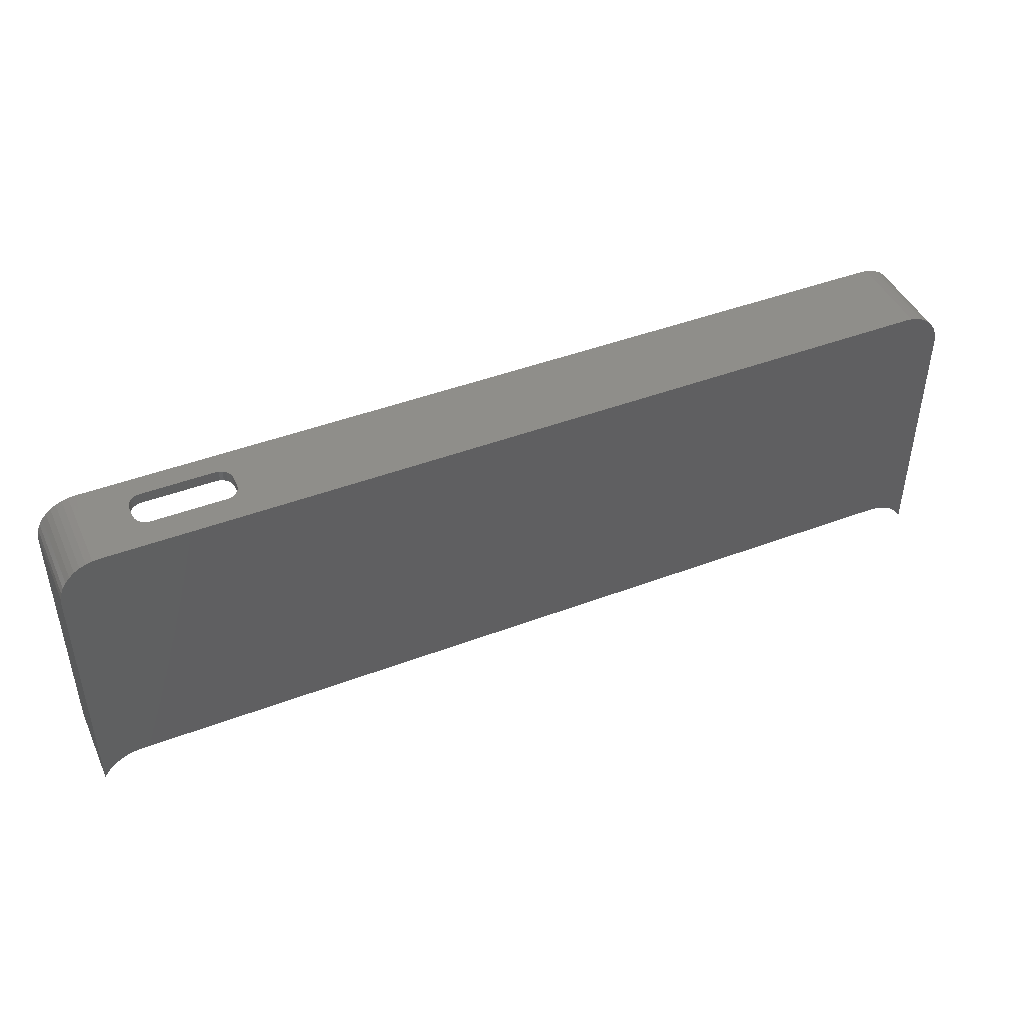
<metadata>
{"format":"stl","ext":"stl","renderer":"f3d","projection":"perspective","resolution":1024,"background":"white","views":[{"elev":44.6,"azim":-23.7,"up":"+Y"}]}
</metadata>
<code>
# stl→obj: 408 verts, 816 faces
v 8.75 107.5 -6.5
v 8.75 108.5 -6.5
v 8.426 107.5 -6.457
v 8.426 108.5 -6.457
v 8.125 107.5 -6.333
v 8.125 108.5 -6.333
v 7.866 107.5 -6.134
v 7.866 108.5 -6.134
v 7.667 107.5 -5.875
v 7.667 108.5 -5.875
v 7.543 107.5 -5.574
v 7.543 108.5 -5.574
v 7.5 107.5 -5.25
v 7.5 108.5 -5.25
v 7.5 108.5 -4.25
v 7.5 107.5 -4.25
v 7.543 107.5 -3.926
v 7.543 108.5 -3.926
v 7.667 107.5 -3.625
v 7.667 108.5 -3.625
v 7.866 107.5 -3.366
v 7.866 108.5 -3.366
v 8.125 107.5 -3.167
v 8.125 108.5 -3.167
v 8.426 107.5 -3.043
v 8.426 108.5 -3.043
v 8.75 107.5 -3
v 8.75 108.5 -3
v 15.25 108.5 -3
v 15.25 107.5 -3
v 15.57 107.5 -3.043
v 15.57 108.5 -3.043
v 15.88 107.5 -3.167
v 15.88 108.5 -3.167
v 16.13 107.5 -3.366
v 16.13 108.5 -3.366
v 16.33 107.5 -3.625
v 16.33 108.5 -3.625
v 16.46 107.5 -3.926
v 16.46 108.5 -3.926
v 16.5 107.5 -4.25
v 16.5 108.5 -4.25
v 16.5 108.5 -5.25
v 16.5 107.5 -5.25
v 16.46 107.5 -5.574
v 16.46 108.5 -5.574
v 16.33 107.5 -5.875
v 16.33 108.5 -5.875
v 16.13 107.5 -6.134
v 16.13 108.5 -6.134
v 15.88 107.5 -6.333
v 15.88 108.5 -6.333
v 15.57 107.5 -6.457
v 15.57 108.5 -6.457
v 15.25 107.5 -6.5
v 15.25 108.5 -6.5
v 39.5 85 -8.5
v 6.581 85 -8.5
v 39.5 85 -1.5
v 6.581 85 -1.5
v 6.581 90.5 -8.5
v 6.581 90.5 -1.5
v 1 90.5 -8.5
v 1 90.5 -1.5
v 1 102 -8.5
v 1 102 -1.5
v 6.581 102 -8.5
v 6.581 102 -1.5
v 6.581 107.5 -8.5
v 6.581 107.5 -1.5
v 39.5 107.5 -8.5
v 39.5 107.5 -1.5
v 39.5 102 -8.5
v 39.5 102 -1.5
v 44 102 -8.5
v 44 102 -1.5
v 44 107.5 -8.5
v 44 107.5 -1.5
v 77 107.5 -8.5
v 77 107.5 -1.5
v 77 102 -8.5
v 77 102 -1.5
v 82.5 102 -8.5
v 82.5 102 -1.5
v 82.5 85 -8.5
v 82.5 85 -1.5
v 44 85 -8.5
v 44 85 -1.5
v 44 90.5 -8.5
v 44 90.5 -1.5
v 39.5 90.5 -8.5
v 39.5 90.5 -1.5
v 43.3 87.57 -8.5
v 43.3 87.57 -1.5
v 43.35 87.98 -8.5
v 43.35 87.98 -1.5
v 43.3 88.4 -8.5
v 43.3 88.4 -1.5
v 43.14 88.78 -8.5
v 43.14 88.78 -1.5
v 42.88 89.11 -8.5
v 42.88 89.11 -1.5
v 42.55 89.37 -8.5
v 42.55 89.37 -1.5
v 42.16 89.53 -8.5
v 42.16 89.53 -1.5
v 41.75 89.58 -8.5
v 41.75 89.58 -1.5
v 41.34 89.53 -8.5
v 41.34 89.53 -1.5
v 40.95 89.37 -8.5
v 40.95 89.37 -1.5
v 40.62 89.11 -8.5
v 40.62 89.11 -1.5
v 40.36 88.78 -8.5
v 40.36 88.78 -1.5
v 40.2 88.4 -8.5
v 40.2 88.4 -1.5
v 40.15 87.98 -8.5
v 40.15 87.98 -1.5
v 40.2 87.57 -8.5
v 40.2 87.57 -1.5
v 40.36 87.18 -8.5
v 40.36 87.18 -1.5
v 40.62 86.85 -8.5
v 40.62 86.85 -1.5
v 40.95 86.6 -8.5
v 40.95 86.6 -1.5
v 41.34 86.44 -8.5
v 41.34 86.44 -1.5
v 41.75 86.38 -8.5
v 41.75 86.38 -1.5
v 42.16 86.44 -8.5
v 42.16 86.44 -1.5
v 42.55 86.6 -8.5
v 42.55 86.6 -1.5
v 42.88 86.85 -8.5
v 42.88 86.85 -1.5
v 43.14 87.18 -8.5
v 43.14 87.18 -1.5
v 0 104.8 -8.5
v 0 104.8 -0.5
v 0.04617 105.3 -8.5
v 0.04617 105.3 -0.5
v 0.1835 105.9 -8.5
v 0.1835 105.9 -0.5
v 0.4087 106.5 -8.5
v 0.4087 106.5 -0.5
v 0.7162 107 -8.5
v 0.7162 107 -0.5
v 1.098 107.4 -8.5
v 1.098 107.4 -0.5
v 1.546 107.8 -8.5
v 1.546 107.8 -0.5
v 2.048 108.1 -8.5
v 2.048 108.1 -0.5
v 2.591 108.3 -8.5
v 2.591 108.3 -0.5
v 3.163 108.5 -8.5
v 3.163 108.5 -0.5
v 3.75 108.5 -8.5
v 3.75 108.5 -0.5
v 3.75 84 -8.5
v 4 86.4 -8.5
v 4.414 86.45 -8.5
v 79.75 84 -8.5
v 83.5 104.8 -8.5
v 83.5 81.75 -8.5
v 83.15 82.3 -8.5
v 79.5 102.9 -8.5
v 79.91 103 -8.5
v 80.3 103.1 -8.5
v 77.9 104.5 -8.5
v 77.95 104.1 -8.5
v 78.11 103.7 -8.5
v 79.75 108.5 -8.5
v 80.91 108.3 -8.5
v 81.45 108.1 -8.5
v 43.35 104.5 -8.5
v 43.3 104.9 -8.5
v 43.14 105.3 -8.5
v 41.75 102.9 -8.5
v 42.16 103 -8.5
v 42.55 103.1 -8.5
v 40.15 104.5 -8.5
v 40.2 104.1 -8.5
v 40.36 103.7 -8.5
v 5.6 104.5 -8.5
v 5.545 104.9 -8.5
v 5.386 105.3 -8.5
v 4 102.9 -8.5
v 4.414 103 -8.5
v 4.8 103.1 -8.5
v 2.614 103.7 -8.5
v 2.869 103.4 -8.5
v 4 89.6 -8.5
v 3.586 89.55 -8.5
v 3.2 89.39 -8.5
v 5.6 88 -8.5
v 5.545 88.41 -8.5
v 5.386 88.8 -8.5
v 81.05 104.1 -8.5
v 81.1 104.5 -8.5
v 81.05 104.9 -8.5
v 83.45 105.3 -8.5
v 80.89 105.3 -8.5
v 80.63 105.6 -8.5
v 83.32 105.9 -8.5
v 80.3 105.9 -8.5
v 83.09 106.5 -8.5
v 79.91 106 -8.5
v 82.78 107 -8.5
v 79.5 106.1 -8.5
v 82.4 107.4 -8.5
v 81.95 107.8 -8.5
v 79.09 106 -8.5
v 78.7 105.9 -8.5
v 78.37 105.6 -8.5
v 78.11 105.3 -8.5
v 77.95 104.9 -8.5
v 78.37 103.4 -8.5
v 78.7 103.1 -8.5
v 79.09 103 -8.5
v 80.63 103.4 -8.5
v 80.89 103.7 -8.5
v 5.131 89.13 -8.5
v 4.8 89.39 -8.5
v 4.414 89.55 -8.5
v 2.869 89.13 -8.5
v 2.614 88.8 -8.5
v 2.455 88.41 -8.5
v 2.4 88 -8.5
v 2.455 87.59 -8.5
v 0.7852 82.8 -8.5
v 2.614 87.2 -8.5
v 1.289 83.21 -8.5
v 2.869 86.87 -8.5
v 1.851 83.55 -8.5
v 3.2 86.61 -8.5
v 2.458 83.8 -8.5
v 3.586 86.45 -8.5
v 3.096 83.95 -8.5
v 4.8 86.61 -8.5
v 5.131 86.87 -8.5
v 5.386 87.2 -8.5
v 5.545 87.59 -8.5
v 5.131 105.6 -8.5
v 4.8 105.9 -8.5
v 4.414 106 -8.5
v 4 106.1 -8.5
v 3.586 106 -8.5
v 3.2 105.9 -8.5
v 2.869 105.6 -8.5
v 2.614 105.3 -8.5
v 2.455 104.9 -8.5
v 2.4 104.5 -8.5
v 2.455 104.1 -8.5
v 3.2 103.1 -8.5
v 3.586 103 -8.5
v 5.131 103.4 -8.5
v 5.386 103.7 -8.5
v 5.545 104.1 -8.5
v 42.88 105.6 -8.5
v 42.55 105.9 -8.5
v 42.16 106 -8.5
v 41.75 106.1 -8.5
v 41.34 106 -8.5
v 40.95 105.9 -8.5
v 40.62 105.6 -8.5
v 40.36 105.3 -8.5
v 40.2 104.9 -8.5
v 40.62 103.4 -8.5
v 40.95 103.1 -8.5
v 41.34 103 -8.5
v 42.88 103.4 -8.5
v 43.14 103.7 -8.5
v 43.3 104.1 -8.5
v 80.34 108.5 -8.5
v 82.71 82.8 -8.5
v 82.21 83.21 -8.5
v 81.65 83.55 -8.5
v 81.04 83.8 -8.5
v 80.4 83.95 -8.5
v 0.3522 82.3 -8.5
v 0 81.75 -8.5
v 79.75 108.5 -0.5
v 80.34 108.5 -0.5
v 80.91 108.3 -0.5
v 81.45 108.1 -0.5
v 81.95 107.8 -0.5
v 82.4 107.4 -0.5
v 82.78 107 -0.5
v 83.09 106.5 -0.5
v 83.32 105.9 -0.5
v 83.45 105.3 -0.5
v 83.5 104.8 -0.5
v 43.3 104.9 -1.5
v 43.35 104.5 -1.5
v 43.3 104.1 -1.5
v 43.14 103.7 -1.5
v 42.88 103.4 -1.5
v 42.55 103.1 -1.5
v 42.16 103 -1.5
v 41.75 102.9 -1.5
v 41.34 103 -1.5
v 40.95 103.1 -1.5
v 40.62 103.4 -1.5
v 40.36 103.7 -1.5
v 40.2 104.1 -1.5
v 40.15 104.5 -1.5
v 40.2 104.9 -1.5
v 40.36 105.3 -1.5
v 40.62 105.6 -1.5
v 40.95 105.9 -1.5
v 41.34 106 -1.5
v 41.75 106.1 -1.5
v 42.16 106 -1.5
v 42.55 105.9 -1.5
v 42.88 105.6 -1.5
v 43.14 105.3 -1.5
v 5.545 104.9 -1.5
v 5.6 104.5 -1.5
v 5.545 104.1 -1.5
v 5.386 103.7 -1.5
v 5.131 103.4 -1.5
v 4.8 103.1 -1.5
v 4.414 103 -1.5
v 4 102.9 -1.5
v 3.586 103 -1.5
v 3.2 103.1 -1.5
v 2.869 103.4 -1.5
v 2.614 103.7 -1.5
v 2.455 104.1 -1.5
v 2.4 104.5 -1.5
v 2.455 104.9 -1.5
v 2.614 105.3 -1.5
v 2.869 105.6 -1.5
v 3.2 105.9 -1.5
v 3.586 106 -1.5
v 4 106.1 -1.5
v 4.414 106 -1.5
v 4.8 105.9 -1.5
v 5.131 105.6 -1.5
v 5.386 105.3 -1.5
v 5.545 88.41 -1.5
v 5.6 88 -1.5
v 5.545 87.59 -1.5
v 5.386 87.2 -1.5
v 5.131 86.87 -1.5
v 4.8 86.61 -1.5
v 4.414 86.45 -1.5
v 4 86.4 -1.5
v 3.586 86.45 -1.5
v 3.2 86.61 -1.5
v 2.869 86.87 -1.5
v 2.614 87.2 -1.5
v 2.455 87.59 -1.5
v 2.4 88 -1.5
v 2.455 88.41 -1.5
v 2.614 88.8 -1.5
v 2.869 89.13 -1.5
v 3.2 89.39 -1.5
v 3.586 89.55 -1.5
v 4 89.6 -1.5
v 4.414 89.55 -1.5
v 4.8 89.39 -1.5
v 5.131 89.13 -1.5
v 5.386 88.8 -1.5
v 81.05 104.9 -1.5
v 81.1 104.5 -1.5
v 81.05 104.1 -1.5
v 80.89 103.7 -1.5
v 80.63 103.4 -1.5
v 80.3 103.1 -1.5
v 79.91 103 -1.5
v 79.5 102.9 -1.5
v 79.09 103 -1.5
v 78.7 103.1 -1.5
v 78.37 103.4 -1.5
v 78.11 103.7 -1.5
v 77.95 104.1 -1.5
v 77.9 104.5 -1.5
v 77.95 104.9 -1.5
v 78.11 105.3 -1.5
v 78.37 105.6 -1.5
v 78.7 105.9 -1.5
v 79.09 106 -1.5
v 79.5 106.1 -1.5
v 79.91 106 -1.5
v 80.3 105.9 -1.5
v 80.63 105.6 -1.5
v 80.89 105.3 -1.5
v 79.75 84 -0.5
v 3.75 84 -0.5
v 83.5 81.75 -0.5
v 83.15 82.3 -0.5
v 82.71 82.8 -0.5
v 82.21 83.21 -0.5
v 81.65 83.55 -0.5
v 81.04 83.8 -0.5
v 80.4 83.95 -0.5
v 3.096 83.95 -0.5
v 2.458 83.8 -0.5
v 1.851 83.55 -0.5
v 1.289 83.21 -0.5
v 0.7852 82.8 -0.5
v 0.3522 82.3 -0.5
v 0 81.75 -0.5
f 1 2 3
f 3 2 4
f 3 4 5
f 5 4 6
f 5 6 7
f 7 6 8
f 7 8 9
f 9 8 10
f 9 10 11
f 11 10 12
f 11 12 13
f 13 12 14
f 14 15 13
f 13 15 16
f 16 15 17
f 17 15 18
f 17 18 19
f 19 18 20
f 19 20 21
f 21 20 22
f 21 22 23
f 23 22 24
f 23 24 25
f 25 24 26
f 25 26 27
f 27 26 28
f 28 29 27
f 27 29 30
f 30 29 31
f 31 29 32
f 31 32 33
f 33 32 34
f 33 34 35
f 35 34 36
f 35 36 37
f 37 36 38
f 37 38 39
f 39 38 40
f 39 40 41
f 41 40 42
f 42 43 41
f 41 43 44
f 44 43 45
f 45 43 46
f 45 46 47
f 47 46 48
f 47 48 49
f 49 48 50
f 49 50 51
f 51 50 52
f 51 52 53
f 53 52 54
f 53 54 55
f 55 54 56
f 1 55 2
f 2 55 56
f 57 58 59
f 59 58 60
f 58 61 60
f 60 61 62
f 61 63 62
f 62 63 64
f 63 65 64
f 64 65 66
f 65 67 66
f 66 67 68
f 67 69 68
f 68 69 70
f 16 70 13
f 13 70 69
f 13 69 11
f 11 69 9
f 9 69 7
f 7 69 5
f 5 69 3
f 3 69 1
f 1 69 55
f 55 69 71
f 55 71 53
f 53 71 51
f 51 71 49
f 49 71 47
f 47 71 45
f 45 71 44
f 44 71 72
f 44 72 41
f 41 72 39
f 39 72 37
f 37 72 35
f 35 72 33
f 33 72 31
f 31 72 30
f 30 72 70
f 30 70 27
f 27 70 25
f 25 70 23
f 23 70 21
f 21 70 19
f 19 70 17
f 17 70 16
f 71 73 72
f 72 73 74
f 73 75 74
f 74 75 76
f 75 77 76
f 76 77 78
f 77 79 78
f 78 79 80
f 79 81 80
f 80 81 82
f 81 83 82
f 82 83 84
f 83 85 84
f 84 85 86
f 85 87 86
f 86 87 88
f 87 89 88
f 88 89 90
f 89 91 90
f 90 91 92
f 91 57 92
f 92 57 59
f 59 60 92
f 92 60 62
f 92 62 74
f 74 62 68
f 74 68 72
f 72 68 70
f 62 64 68
f 68 64 66
f 74 76 92
f 92 76 90
f 90 76 82
f 90 82 86
f 86 82 84
f 78 80 76
f 76 80 82
f 86 88 90
f 93 94 95
f 95 94 96
f 95 96 97
f 97 96 98
f 97 98 99
f 99 98 100
f 99 100 101
f 101 100 102
f 101 102 103
f 103 102 104
f 103 104 105
f 105 104 106
f 105 106 107
f 107 106 108
f 107 108 109
f 109 108 110
f 109 110 111
f 111 110 112
f 111 112 113
f 113 112 114
f 113 114 115
f 115 114 116
f 115 116 117
f 117 116 118
f 117 118 119
f 119 118 120
f 119 120 121
f 121 120 122
f 121 122 123
f 123 122 124
f 123 124 125
f 125 124 126
f 125 126 127
f 127 126 128
f 127 128 129
f 129 128 130
f 129 130 131
f 131 130 132
f 131 132 133
f 133 132 134
f 133 134 135
f 135 134 136
f 135 136 137
f 137 136 138
f 137 138 139
f 139 138 140
f 139 140 93
f 93 140 94
f 141 142 143
f 143 142 144
f 143 144 145
f 145 144 146
f 145 146 147
f 147 146 148
f 147 148 149
f 149 148 150
f 149 150 151
f 151 150 152
f 151 152 153
f 153 152 154
f 153 154 155
f 155 154 156
f 155 156 157
f 157 156 158
f 157 158 159
f 159 158 160
f 159 160 161
f 161 160 162
f 57 163 58
f 58 163 164
f 58 164 165
f 91 119 57
f 57 119 121
f 57 121 123
f 89 107 91
f 91 107 109
f 91 109 111
f 87 95 89
f 89 95 97
f 89 97 99
f 85 166 87
f 87 166 163
f 87 163 57
f 83 167 85
f 85 167 168
f 85 168 169
f 81 170 83
f 83 170 171
f 83 171 172
f 79 173 81
f 81 173 174
f 81 174 175
f 77 176 79
f 79 176 177
f 79 177 178
f 75 179 77
f 77 179 180
f 77 180 181
f 73 182 75
f 75 182 183
f 75 183 184
f 71 185 73
f 73 185 186
f 73 186 187
f 69 161 71
f 71 161 176
f 71 176 77
f 67 188 69
f 69 188 189
f 69 189 190
f 65 191 67
f 67 191 192
f 67 192 193
f 63 141 65
f 65 141 194
f 65 194 195
f 61 196 63
f 63 196 197
f 63 197 198
f 58 199 61
f 61 199 200
f 61 200 201
f 99 101 89
f 89 101 103
f 89 103 105
f 105 107 89
f 111 113 91
f 91 113 115
f 91 115 117
f 117 119 91
f 123 125 57
f 57 125 127
f 57 127 129
f 129 131 57
f 57 131 87
f 131 133 87
f 87 133 135
f 87 135 137
f 137 139 87
f 87 139 93
f 87 93 95
f 202 203 167
f 167 203 204
f 167 204 205
f 205 204 206
f 205 206 207
f 205 207 208
f 208 207 209
f 208 209 210
f 210 209 211
f 210 211 212
f 212 211 213
f 212 213 214
f 214 213 79
f 214 79 215
f 215 79 178
f 213 216 79
f 79 216 217
f 79 217 218
f 218 219 79
f 79 219 220
f 79 220 173
f 175 221 81
f 81 221 222
f 81 222 223
f 223 170 81
f 172 224 83
f 83 224 225
f 83 225 167
f 167 225 202
f 201 226 61
f 61 226 227
f 61 227 228
f 228 196 61
f 198 229 63
f 63 229 230
f 63 230 231
f 231 232 63
f 63 232 233
f 63 233 234
f 234 233 235
f 234 235 236
f 236 235 237
f 236 237 238
f 238 237 239
f 238 239 240
f 240 239 241
f 240 241 242
f 242 241 164
f 242 164 163
f 165 243 58
f 58 243 244
f 58 244 245
f 245 246 58
f 58 246 199
f 190 247 69
f 69 247 248
f 69 248 249
f 249 250 69
f 69 250 151
f 69 151 153
f 151 250 149
f 149 250 251
f 149 251 147
f 147 251 252
f 147 252 145
f 145 252 253
f 145 253 143
f 143 253 254
f 143 254 255
f 143 255 141
f 141 255 256
f 141 256 257
f 257 194 141
f 195 258 65
f 65 258 259
f 65 259 191
f 193 260 67
f 67 260 261
f 67 261 262
f 262 188 67
f 181 263 77
f 77 263 264
f 77 264 265
f 265 266 77
f 77 266 71
f 266 267 71
f 71 267 268
f 71 268 269
f 269 270 71
f 71 270 271
f 71 271 185
f 187 272 73
f 73 272 273
f 73 273 274
f 274 182 73
f 184 275 75
f 75 275 276
f 75 276 277
f 277 179 75
f 153 155 69
f 69 155 157
f 69 157 161
f 161 157 159
f 176 278 177
f 169 279 85
f 85 279 280
f 85 280 281
f 281 282 85
f 85 282 283
f 85 283 166
f 234 284 63
f 63 284 285
f 63 285 141
f 14 161 15
f 15 161 162
f 15 162 18
f 18 162 20
f 20 162 22
f 22 162 24
f 24 162 26
f 26 162 28
f 28 162 29
f 29 162 286
f 29 286 32
f 32 286 34
f 34 286 36
f 36 286 38
f 38 286 40
f 40 286 42
f 42 286 176
f 42 176 43
f 43 176 46
f 46 176 48
f 48 176 50
f 50 176 52
f 52 176 54
f 54 176 56
f 56 176 161
f 56 161 2
f 2 161 4
f 4 161 6
f 6 161 8
f 8 161 10
f 10 161 12
f 12 161 14
f 176 286 278
f 278 286 287
f 278 287 177
f 177 287 288
f 177 288 178
f 178 288 289
f 178 289 215
f 215 289 290
f 215 290 214
f 214 290 291
f 214 291 212
f 212 291 292
f 212 292 210
f 210 292 293
f 210 293 208
f 208 293 294
f 208 294 205
f 205 294 295
f 205 295 167
f 167 295 296
f 297 180 298
f 298 180 179
f 298 179 299
f 299 179 277
f 299 277 300
f 300 277 276
f 300 276 301
f 301 276 275
f 301 275 302
f 302 275 184
f 302 184 303
f 303 184 183
f 303 183 304
f 304 183 182
f 304 182 305
f 305 182 274
f 305 274 306
f 306 274 273
f 306 273 307
f 307 273 272
f 307 272 308
f 308 272 187
f 308 187 309
f 309 187 186
f 309 186 310
f 310 186 185
f 310 185 311
f 311 185 271
f 311 271 312
f 312 271 270
f 312 270 313
f 313 270 269
f 313 269 314
f 314 269 268
f 314 268 315
f 315 268 267
f 315 267 316
f 316 267 266
f 316 266 317
f 317 266 265
f 317 265 318
f 318 265 264
f 318 264 319
f 319 264 263
f 319 263 320
f 320 263 181
f 320 181 297
f 297 181 180
f 321 189 322
f 322 189 188
f 322 188 323
f 323 188 262
f 323 262 324
f 324 262 261
f 324 261 325
f 325 261 260
f 325 260 326
f 326 260 193
f 326 193 327
f 327 193 192
f 327 192 328
f 328 192 191
f 328 191 329
f 329 191 259
f 329 259 330
f 330 259 258
f 330 258 331
f 331 258 195
f 331 195 332
f 332 195 194
f 332 194 333
f 333 194 257
f 333 257 334
f 334 257 256
f 334 256 335
f 335 256 255
f 335 255 336
f 336 255 254
f 336 254 337
f 337 254 253
f 337 253 338
f 338 253 252
f 338 252 339
f 339 252 251
f 339 251 340
f 340 251 250
f 340 250 341
f 341 250 249
f 341 249 342
f 342 249 248
f 342 248 343
f 343 248 247
f 343 247 344
f 344 247 190
f 344 190 321
f 321 190 189
f 345 200 346
f 346 200 199
f 346 199 347
f 347 199 246
f 347 246 348
f 348 246 245
f 348 245 349
f 349 245 244
f 349 244 350
f 350 244 243
f 350 243 351
f 351 243 165
f 351 165 352
f 352 165 164
f 352 164 353
f 353 164 241
f 353 241 354
f 354 241 239
f 354 239 355
f 355 239 237
f 355 237 356
f 356 237 235
f 356 235 357
f 357 235 233
f 357 233 358
f 358 233 232
f 358 232 359
f 359 232 231
f 359 231 360
f 360 231 230
f 360 230 361
f 361 230 229
f 361 229 362
f 362 229 198
f 362 198 363
f 363 198 197
f 363 197 364
f 364 197 196
f 364 196 365
f 365 196 228
f 365 228 366
f 366 228 227
f 366 227 367
f 367 227 226
f 367 226 368
f 368 226 201
f 368 201 345
f 345 201 200
f 369 204 370
f 370 204 203
f 370 203 371
f 371 203 202
f 371 202 372
f 372 202 225
f 372 225 373
f 373 225 224
f 373 224 374
f 374 224 172
f 374 172 375
f 375 172 171
f 375 171 376
f 376 171 170
f 376 170 377
f 377 170 223
f 377 223 378
f 378 223 222
f 378 222 379
f 379 222 221
f 379 221 380
f 380 221 175
f 380 175 381
f 381 175 174
f 381 174 382
f 382 174 173
f 382 173 383
f 383 173 220
f 383 220 384
f 384 220 219
f 384 219 385
f 385 219 218
f 385 218 386
f 386 218 217
f 386 217 387
f 387 217 216
f 387 216 388
f 388 216 213
f 388 213 389
f 389 213 211
f 389 211 390
f 390 211 209
f 390 209 391
f 391 209 207
f 391 207 392
f 392 207 206
f 392 206 369
f 369 206 204
f 371 381 370
f 370 381 382
f 370 382 369
f 369 382 383
f 369 383 392
f 392 383 384
f 392 384 391
f 391 384 385
f 391 385 390
f 390 385 386
f 390 386 389
f 389 386 387
f 389 387 388
f 381 371 380
f 380 371 372
f 380 372 379
f 379 372 373
f 379 373 378
f 378 373 374
f 378 374 377
f 377 374 375
f 377 375 376
f 347 357 346
f 346 357 358
f 346 358 345
f 345 358 359
f 345 359 368
f 368 359 360
f 368 360 367
f 367 360 361
f 367 361 366
f 366 361 362
f 366 362 365
f 365 362 363
f 365 363 364
f 357 347 356
f 356 347 348
f 356 348 355
f 355 348 349
f 355 349 354
f 354 349 350
f 354 350 353
f 353 350 351
f 353 351 352
f 94 122 96
f 96 122 120
f 96 120 98
f 98 120 118
f 98 118 100
f 100 118 116
f 100 116 102
f 102 116 114
f 102 114 104
f 104 114 112
f 104 112 106
f 106 112 110
f 106 110 108
f 122 94 124
f 124 94 140
f 124 140 126
f 126 140 138
f 126 138 128
f 128 138 136
f 128 136 130
f 130 136 134
f 130 134 132
f 323 333 322
f 322 333 334
f 322 334 321
f 321 334 335
f 321 335 344
f 344 335 336
f 344 336 343
f 343 336 337
f 343 337 342
f 342 337 338
f 342 338 341
f 341 338 339
f 341 339 340
f 333 323 332
f 332 323 324
f 332 324 331
f 331 324 325
f 331 325 330
f 330 325 326
f 330 326 329
f 329 326 327
f 329 327 328
f 299 309 298
f 298 309 310
f 298 310 297
f 297 310 311
f 297 311 320
f 320 311 312
f 320 312 319
f 319 312 313
f 319 313 318
f 318 313 314
f 318 314 317
f 317 314 315
f 317 315 316
f 309 299 308
f 308 299 300
f 308 300 307
f 307 300 301
f 307 301 306
f 306 301 302
f 306 302 305
f 305 302 303
f 305 303 304
f 393 394 166
f 166 394 163
f 168 395 169
f 169 395 396
f 169 396 279
f 279 396 397
f 279 397 280
f 280 397 398
f 280 398 281
f 281 398 399
f 281 399 282
f 282 399 400
f 282 400 283
f 283 400 401
f 283 401 166
f 166 401 393
f 296 395 167
f 167 395 168
f 163 394 242
f 242 394 402
f 242 402 240
f 240 402 403
f 240 403 238
f 238 403 404
f 238 404 236
f 236 404 405
f 236 405 234
f 234 405 406
f 234 406 284
f 284 406 407
f 284 407 285
f 285 407 408
f 141 285 142
f 142 285 408
f 160 158 162
f 162 158 156
f 162 156 154
f 154 152 162
f 162 152 150
f 162 150 148
f 148 146 162
f 162 146 144
f 162 144 142
f 408 407 142
f 142 407 406
f 142 406 405
f 405 404 142
f 142 404 403
f 142 403 402
f 402 394 142
f 142 394 393
f 142 393 296
f 296 393 401
f 296 401 400
f 400 399 296
f 296 399 398
f 296 398 397
f 397 396 296
f 296 396 395
f 295 286 296
f 296 286 162
f 296 162 142
f 295 294 286
f 286 294 293
f 286 293 292
f 292 291 286
f 286 291 290
f 286 290 289
f 289 288 286
f 286 288 287

</code>
